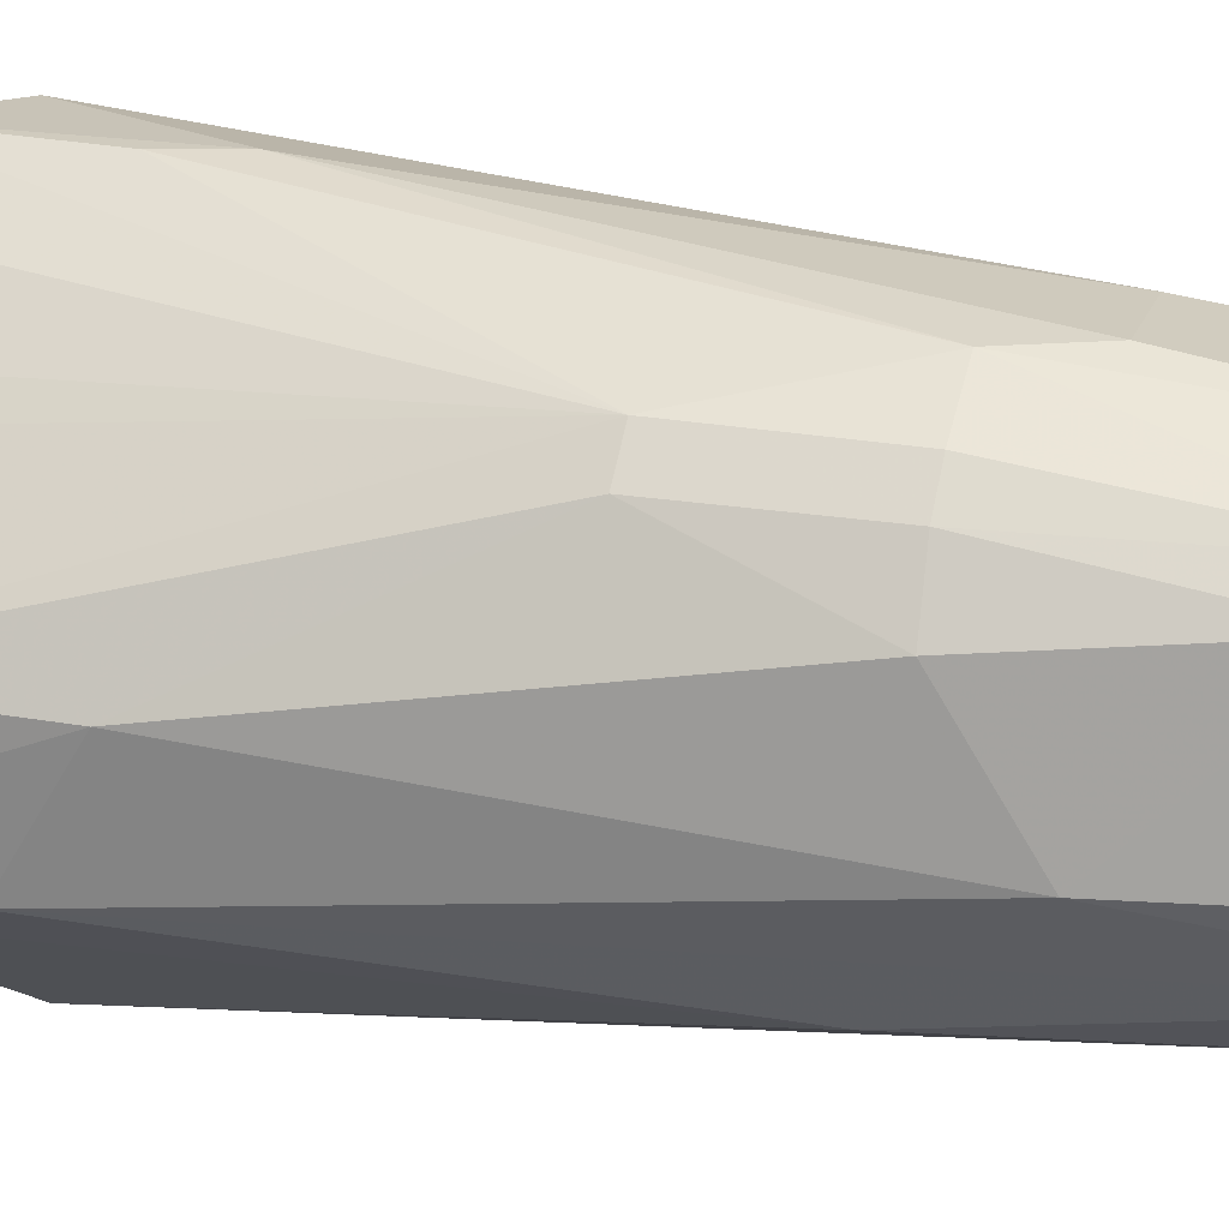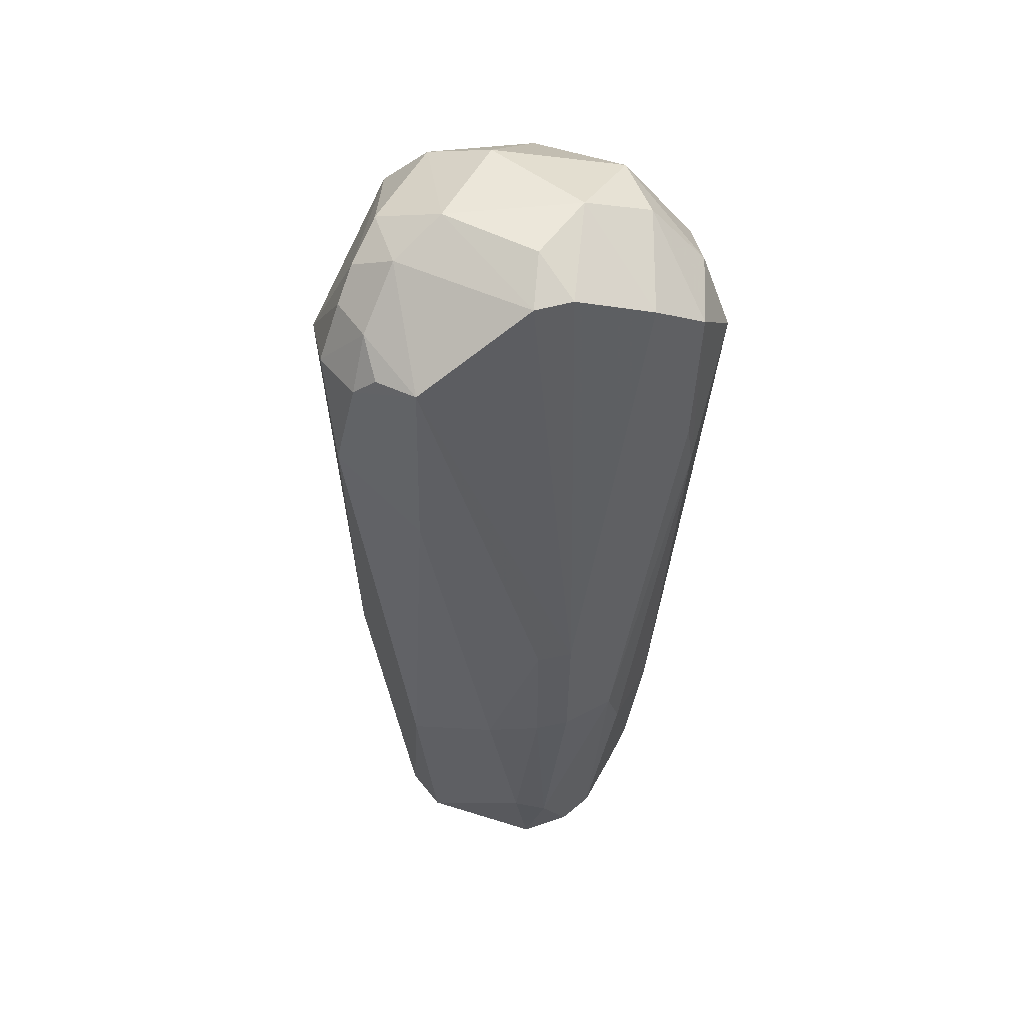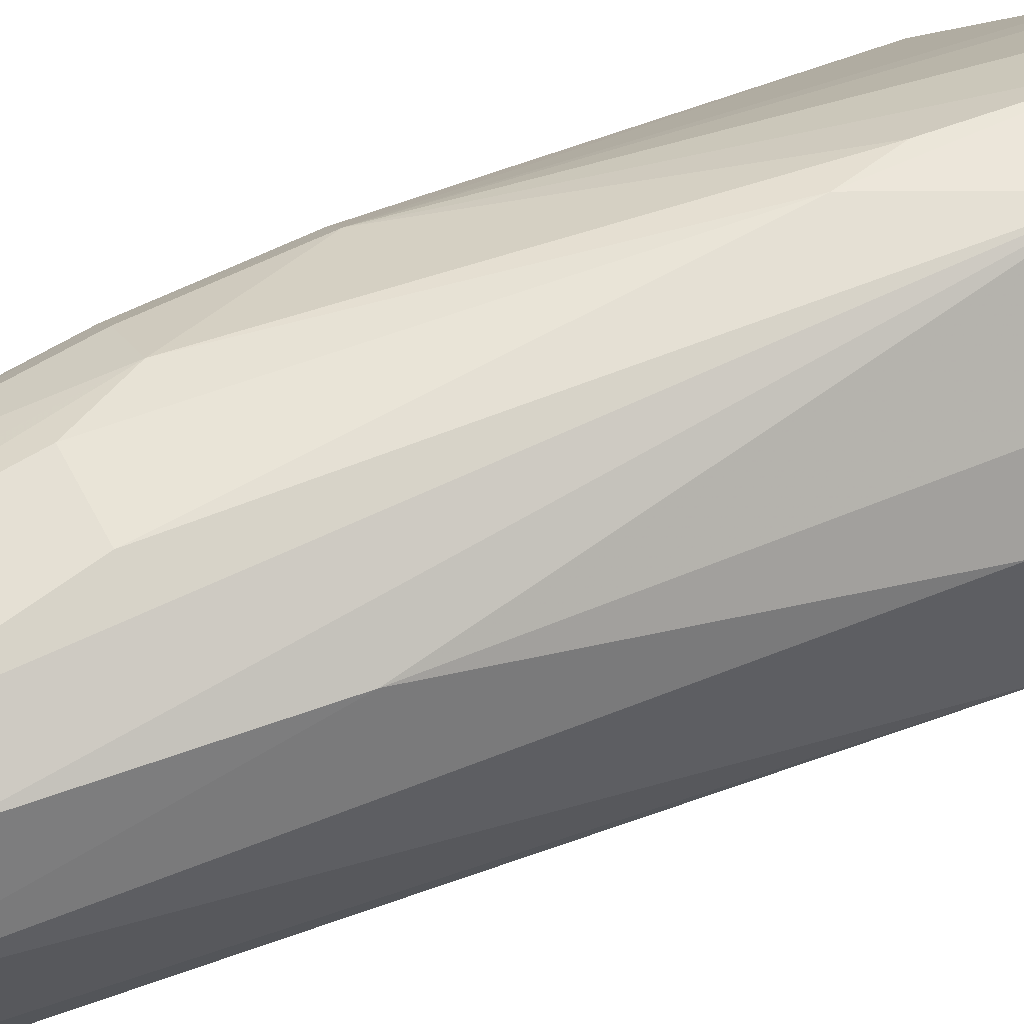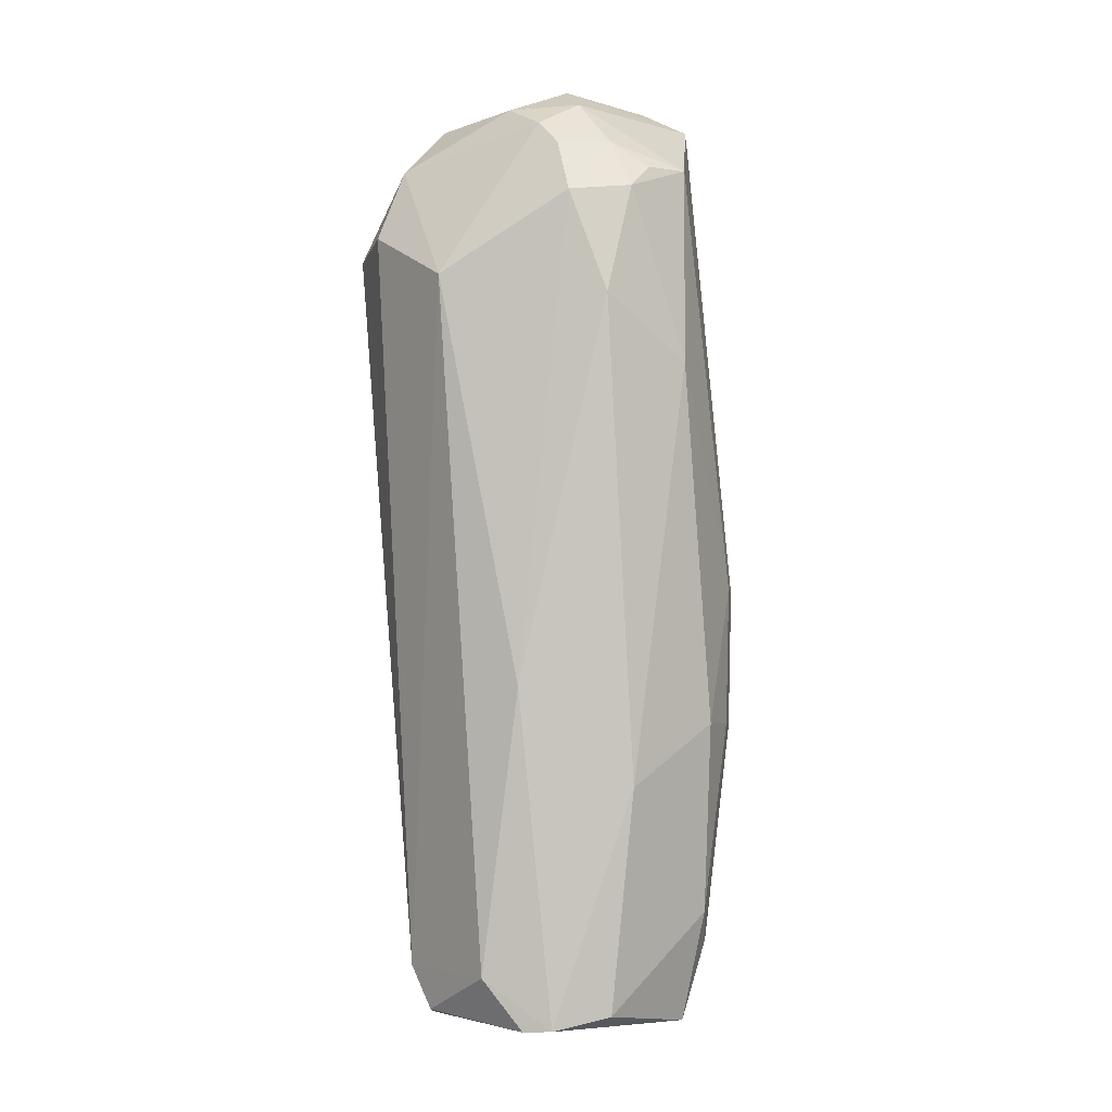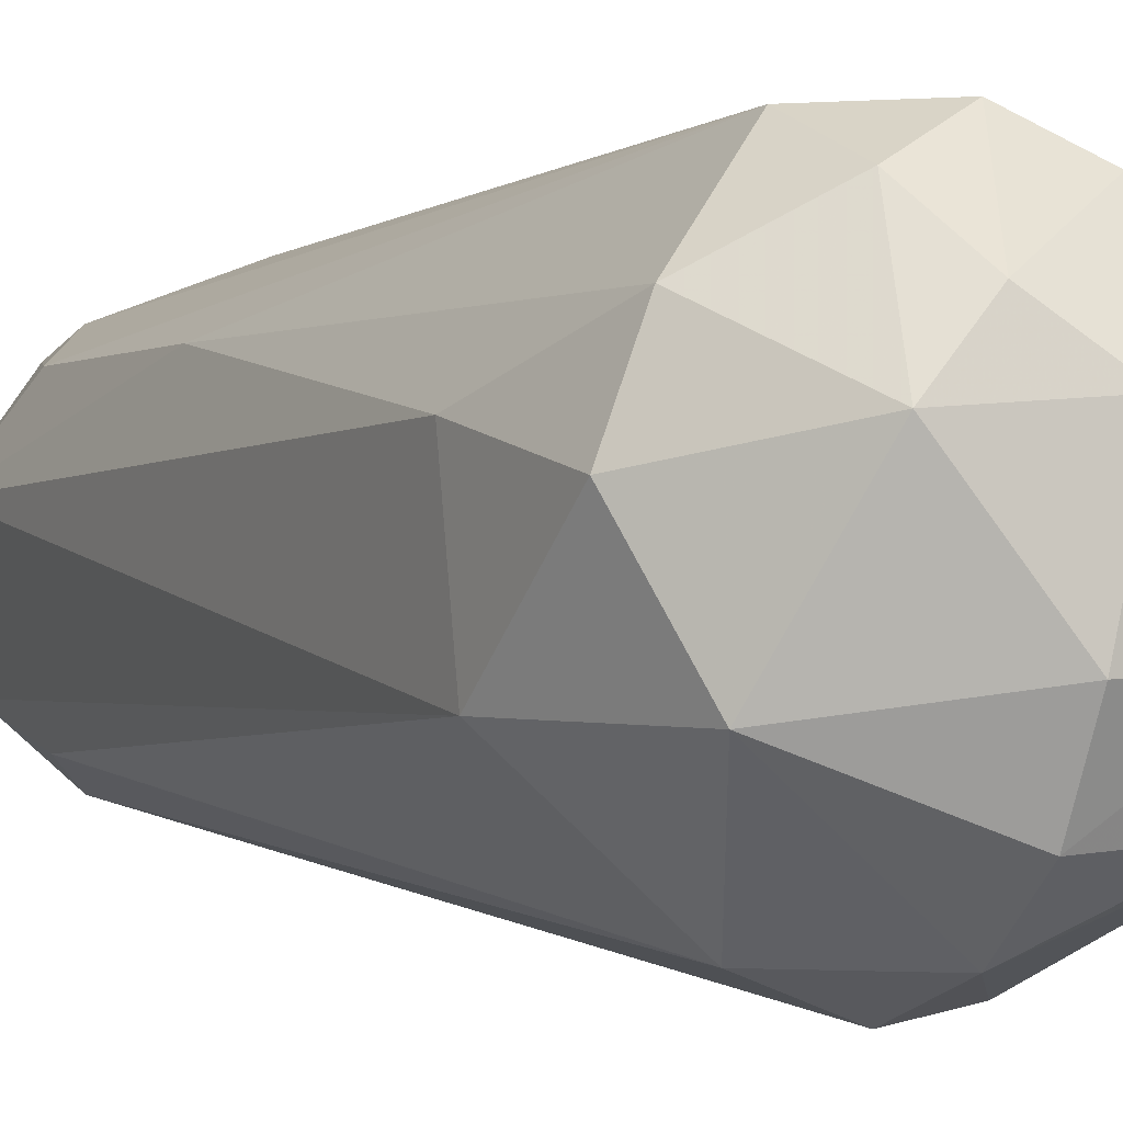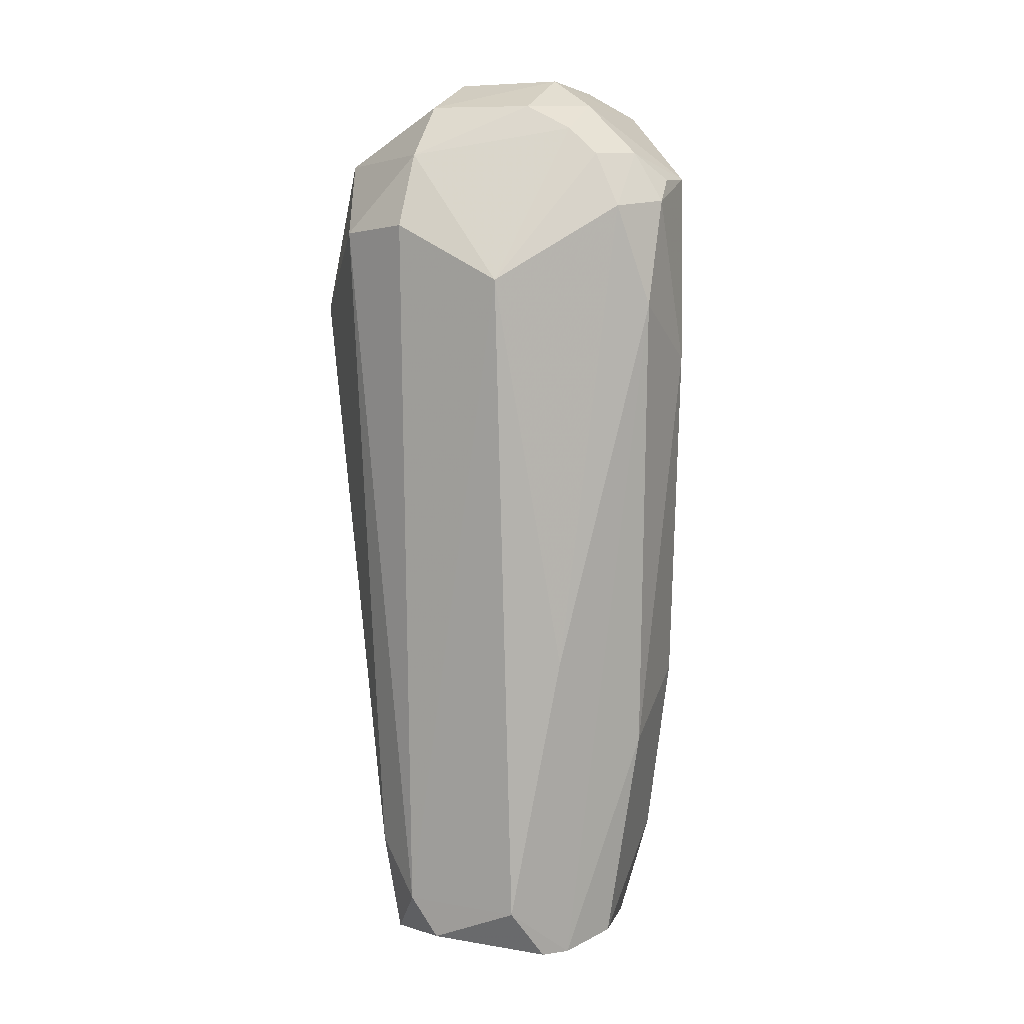
<metadata>
{"format":"obj","ext":"obj","renderer":"f3d","projection":"perspective","resolution":1024,"background":"white","views":[{"elev":21.3,"azim":106.0,"up":"+Y"},{"elev":49.3,"azim":118.9,"up":"+Z"},{"elev":54.2,"azim":-117.4,"up":"+Y"},{"elev":-6.0,"azim":51.9,"up":"+Z"},{"elev":0.5,"azim":-32.2,"up":"+Y"},{"elev":5.9,"azim":23.8,"up":"+Z"}]}
</metadata>
<code>
v 0.06095 0.005674 0.0654
v 0.07003 -0.003119 0.05651
v 0.06435 0.01055 0.02086
v 0.05206 0.009019 0.000417
v 0.04848 -0.01051 0.05426
v 0.06357 -0.004799 0.0004515
v 0.05005 0.01483 0.05434
v 0.06993 0.00169 0.05833
v 0.06099 -0.006564 0.06327
v 0.0636 0.006626 0.0003918
v 0.04923 -0.004501 0.0005025
v 0.05898 0.01255 0.01656
v 0.0485 0.005654 0.06351
v 0.05806 0.01278 0.06099
v 0.06437 -0.003106 0.0635
v 0.06108 -0.01255 0.05076
v 0.06212 -0.006125 0.0003729
v 0.06791 0.005582 0.02081
v 0.04296 0.005756 0.04714
v 0.05392 0.01251 0.01652
v 0.05874 0.01007 0.001314
v 0.05369 -0.001821 0.06554
v 0.06407 0.007021 0.06349
v 0.0518 0.009314 0.06351
v 0.05565 0.01494 0.04869
v 0.06625 -0.006441 0.05976
v 0.06804 -0.003316 0.05994
v 0.0698 -0.005057 0.04903
v 0.0538 -0.01047 0.05976
v 0.0522 -0.008254 0.004159
v 0.06086 0.008939 0.000342
v 0.06578 0.006807 0.007917
v 0.06622 0.008924 0.03031
v 0.04867 0.008554 0.007778
v 0.04477 0.009318 0.05636
v 0.04275 -0.003198 0.04889
v 0.05228 0.01042 0.003878
v 0.06097 -0.001417 0.06559
v 0.04507 -0.003217 0.05963
v 0.06213 0.008891 0.06351
v 0.05558 0.006146 0.06563
v 0.05481 0.01496 0.05846
v 0.05476 0.01498 0.04492
v 0.06092 0.01256 0.02083
v 0.06422 -0.006498 0.0616
v 0.06982 -0.00143 0.0581
v 0.06809 -0.006955 0.05602
v 0.06794 -0.001357 0.01645
v 0.07008 0.001492 0.0451
v 0.06429 -0.008209 0.02308
v 0.05365 -0.01259 0.05467
v 0.05369 -0.006856 0.06344
v 0.04887 -0.006359 0.007981
v 0.0605 -0.008334 0.00389
v 0.05412 -0.008009 0.001318
v 0.06601 0.008797 0.02091
v 0.06392 0.008505 0.005815
v 0.0655 -0.001309 0.00134
v 0.06449 0.01076 0.03023
v 0.04741 0.003517 0.001375
v 0.04693 0.008853 0.02297
v 0.05024 0.01268 0.05951
v 0.04259 0.00386 0.05632
v 0.05393 0.009999 0.0016
f 17 10 6
f 17 11 4
f 21 20 12
f 23 15 8
f 27 8 15
f 27 15 26
f 31 17 4
f 31 10 17
f 31 4 21
f 37 20 21
f 37 4 34
f 37 34 7
f 37 7 20
f 38 23 1
f 38 15 23
f 38 9 15
f 39 22 13
f 39 5 29
f 39 36 5
f 40 1 23
f 41 1 40
f 41 40 14
f 41 14 24
f 41 38 1
f 41 22 38
f 41 24 13
f 41 13 22
f 42 24 14
f 43 20 7
f 43 42 25
f 43 7 42
f 43 12 20
f 44 43 25
f 44 12 43
f 44 31 21
f 44 21 12
f 45 26 15
f 45 15 9
f 45 16 26
f 45 29 16
f 45 9 29
f 46 27 2
f 46 2 8
f 46 8 27
f 47 27 26
f 47 2 27
f 47 28 2
f 47 26 16
f 48 28 6
f 48 32 18
f 49 8 2
f 49 2 28
f 49 33 8
f 49 18 33
f 49 48 18
f 49 28 48
f 50 6 28
f 50 47 16
f 50 28 47
f 51 29 5
f 51 16 29
f 51 30 16
f 51 5 30
f 52 29 9
f 52 39 29
f 52 22 39
f 52 38 22
f 52 9 38
f 53 30 5
f 53 11 30
f 53 36 11
f 53 5 36
f 54 16 30
f 54 50 16
f 54 17 6
f 54 6 50
f 55 30 11
f 55 11 17
f 55 54 30
f 55 17 54
f 56 18 32
f 56 33 18
f 57 56 32
f 57 3 56
f 57 44 3
f 57 31 44
f 57 32 10
f 57 10 31
f 58 6 10
f 58 10 32
f 58 48 6
f 58 32 48
f 59 23 8
f 59 8 33
f 59 40 23
f 59 14 40
f 59 42 14
f 59 25 42
f 59 44 25
f 59 3 44
f 59 56 3
f 59 33 56
f 60 34 4
f 60 4 11
f 60 36 19
f 60 11 36
f 61 19 35
f 61 60 19
f 61 34 60
f 61 35 7
f 61 7 34
f 62 7 35
f 62 42 7
f 62 24 42
f 62 35 13
f 62 13 24
f 63 35 19
f 63 19 36
f 63 36 39
f 63 39 13
f 63 13 35
f 64 37 21
f 64 21 4
f 64 4 37

</code>
